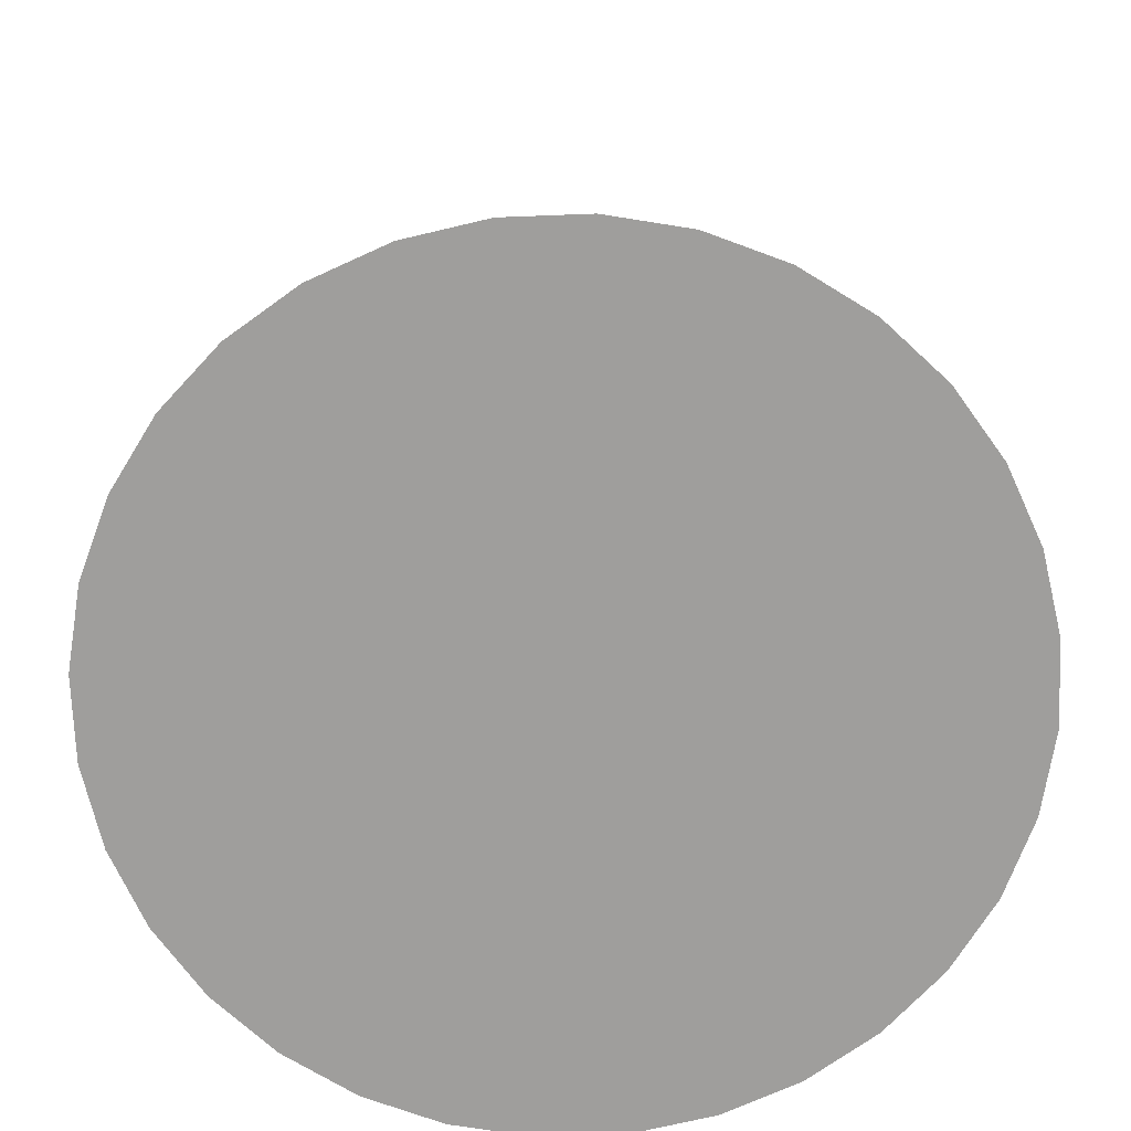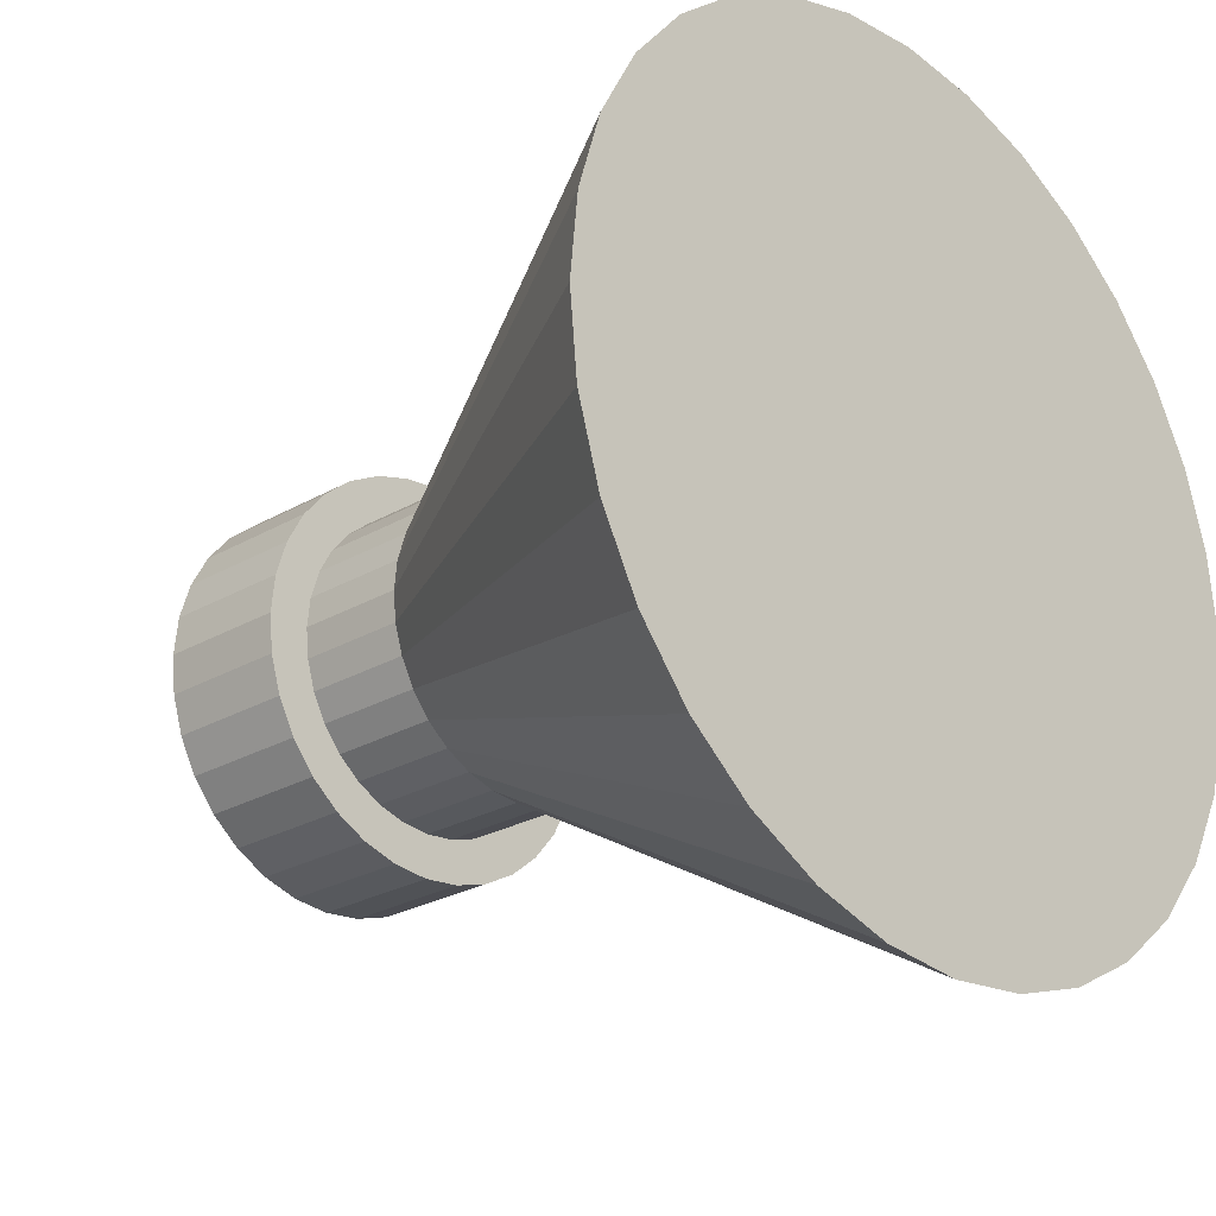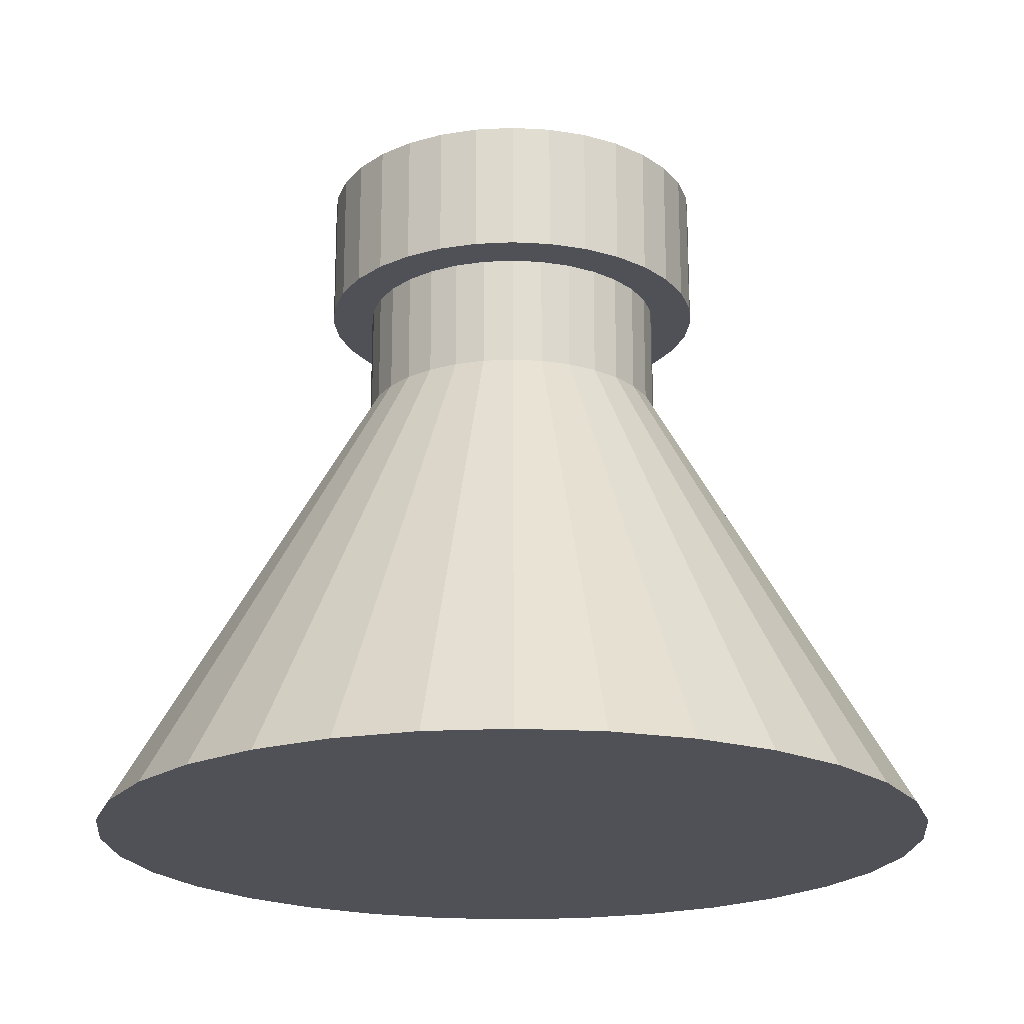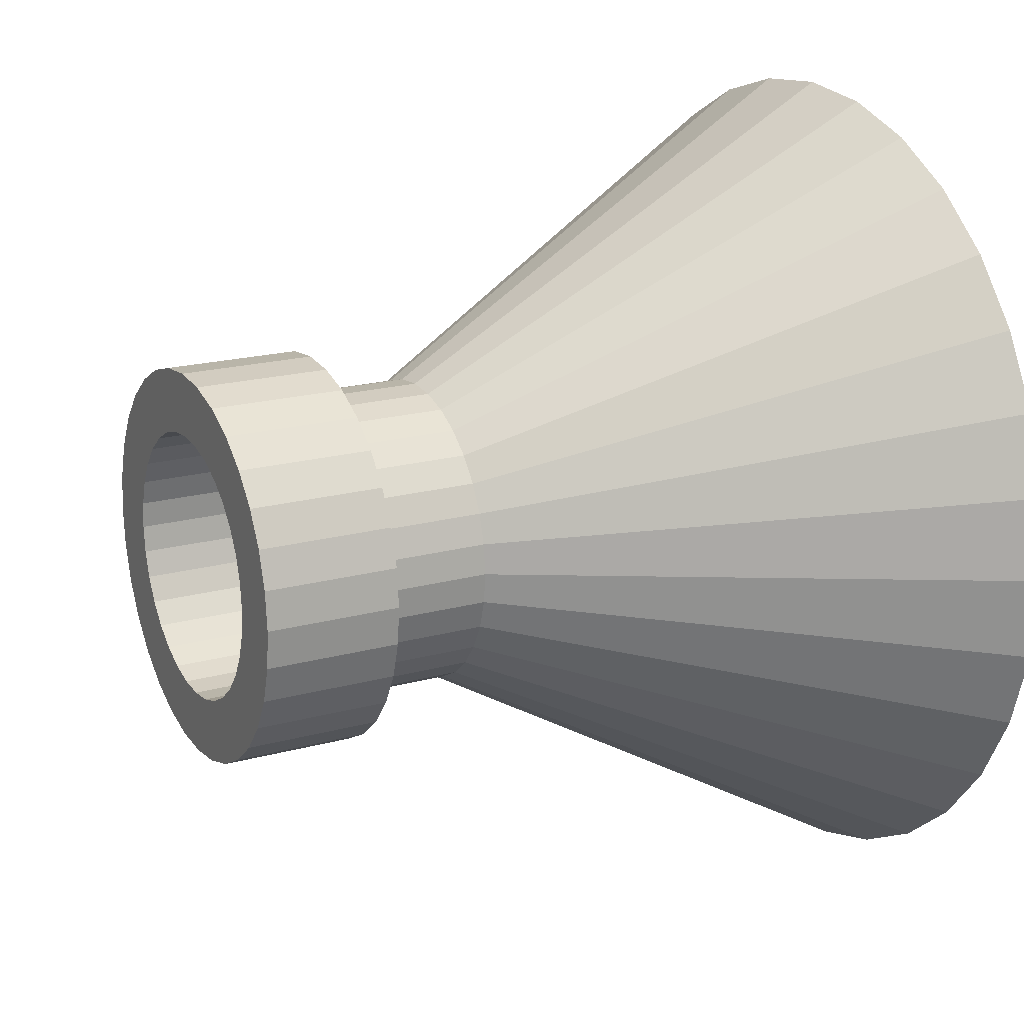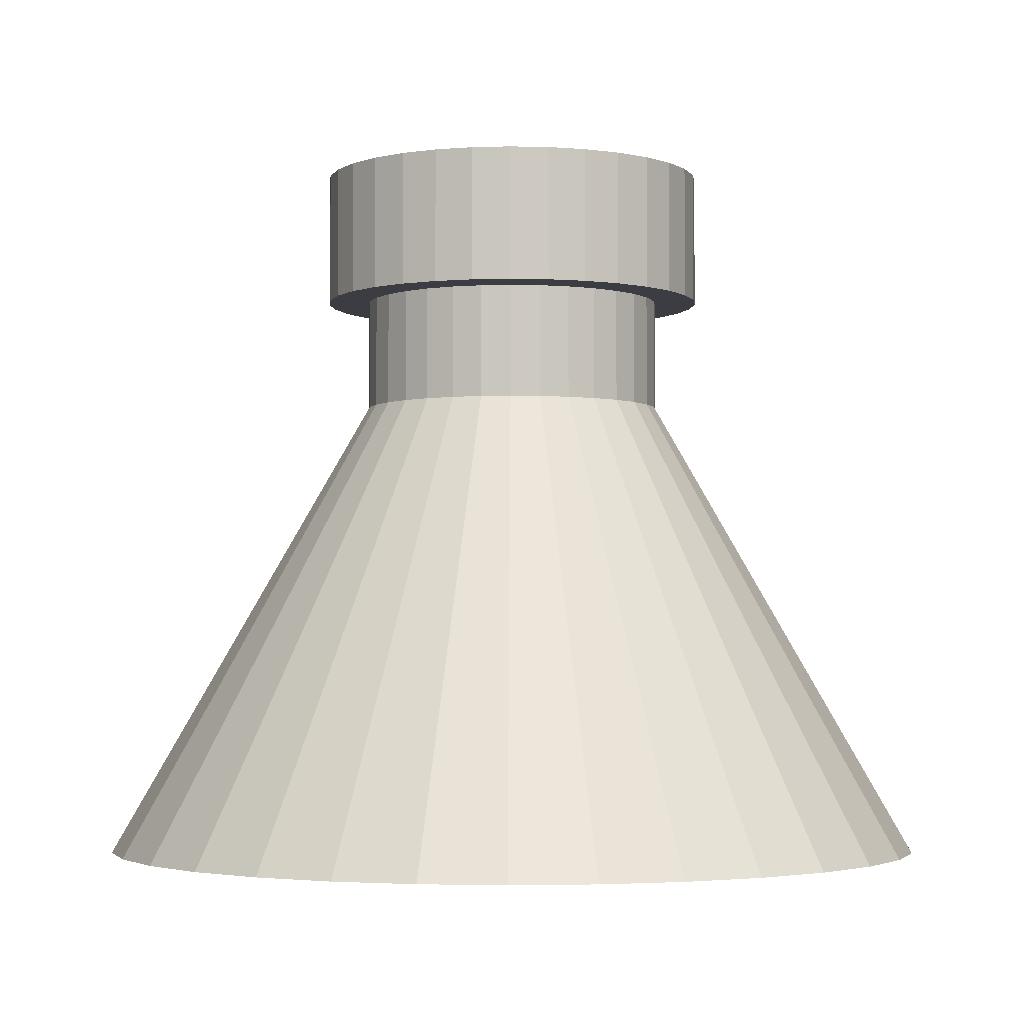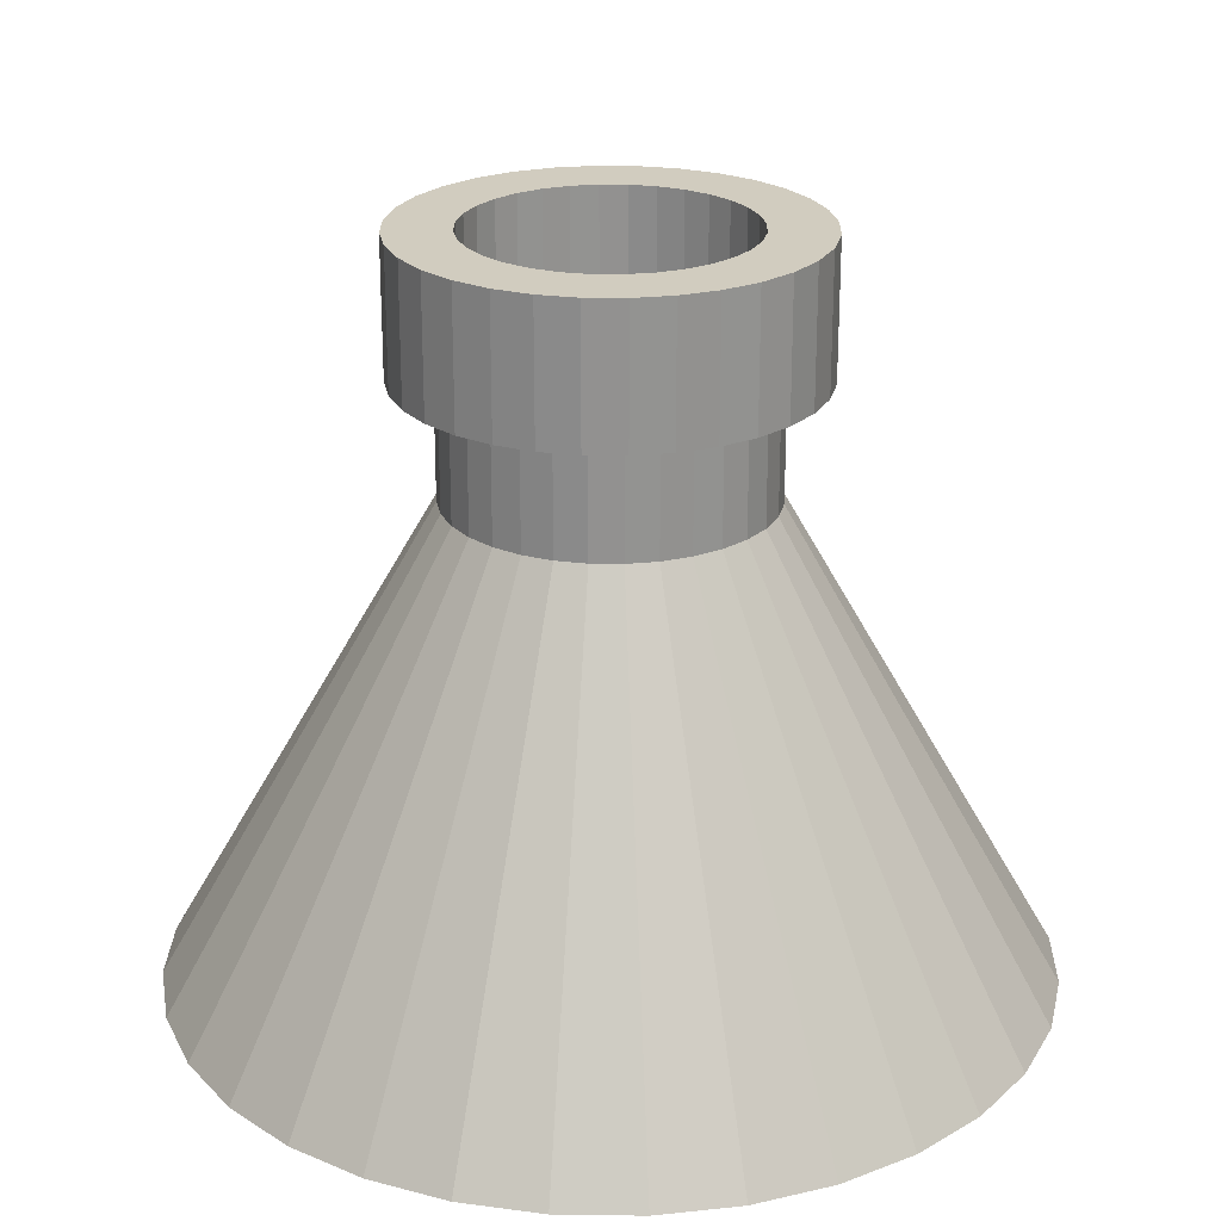
<metadata>
{"format":"obj","ext":"obj","renderer":"f3d","projection":"perspective","resolution":1024,"background":"white","views":[{"elev":-71.0,"azim":142.8,"up":"+Y"},{"elev":-25.1,"azim":-46.9,"up":"+Z"},{"elev":-20.4,"azim":78.5,"up":"+Y"},{"elev":18.9,"azim":-117.7,"up":"+Z"},{"elev":-2.9,"azim":56.8,"up":"+Y"},{"elev":23.8,"azim":6.9,"up":"+Y"}]}
</metadata>
<code>
o Circle
v 0 0 -1
v -0.1951 0 -0.9808
v -0.3827 0 -0.9239
v -0.5556 0 -0.8315
v -0.7071 0 -0.7071
v -0.8315 0 -0.5556
v -0.9239 0 -0.3827
v -0.9808 0 -0.1951
v -1 0 -0
v -0.9808 0 0.1951
v -0.9239 0 0.3827
v -0.8315 0 0.5556
v -0.7071 0 0.7071
v -0.5556 0 0.8315
v -0.3827 0 0.9239
v -0.1951 0 0.9808
v 0 0 1
v 0.1951 0 0.9808
v 0.3827 0 0.9239
v 0.5556 0 0.8315
v 0.7071 0 0.7071
v 0.8315 0 0.5556
v 0.9239 0 0.3827
v 0.9808 0 0.1951
v 1 0 -1e-06
v 0.9808 0 -0.1951
v 0.9239 0 -0.3827
v 0.8315 0 -0.5556
v 0.7071 0 -0.7071
v 0.5556 0 -0.8315
v 0.3827 0 -0.9239
v 0.1951 0 -0.9808
v -0 1.109 -0.3655
v -0.0713 1.109 -0.3584
v -0.1399 1.109 -0.3376
v -0.203 1.109 -0.3039
v -0.2584 1.109 -0.2584
v -0.3039 1.109 -0.203
v -0.3376 1.109 -0.1399
v -0.3584 1.109 -0.0713
v -0.3655 1.109 -0
v -0.3584 1.109 0.0713
v -0.3376 1.109 0.1399
v -0.3039 1.109 0.203
v -0.2584 1.109 0.2584
v -0.203 1.109 0.3039
v -0.1399 1.109 0.3376
v -0.0713 1.109 0.3584
v 0 1.109 0.3655
v 0.0713 1.109 0.3584
v 0.1399 1.109 0.3376
v 0.203 1.109 0.3039
v 0.2584 1.109 0.2584
v 0.3039 1.109 0.203
v 0.3376 1.109 0.1399
v 0.3584 1.109 0.0713
v 0.3655 1.109 -1e-06
v 0.3584 1.109 -0.0713
v 0.3376 1.109 -0.1399
v 0.3039 1.109 -0.203
v 0.2584 1.109 -0.2584
v 0.203 1.109 -0.3039
v 0.1399 1.109 -0.3376
v 0.0713 1.109 -0.3584
v -0 1.377 -0.3655
v -0.0713 1.377 -0.3584
v -0.1399 1.377 -0.3376
v -0.203 1.377 -0.3039
v -0.2584 1.377 -0.2584
v -0.3039 1.377 -0.203
v -0.3376 1.377 -0.1399
v -0.3584 1.377 -0.0713
v -0.3655 1.377 -0
v -0.3584 1.377 0.0713
v -0.3376 1.377 0.1399
v -0.3039 1.377 0.203
v -0.2584 1.377 0.2584
v -0.203 1.377 0.3039
v -0.1399 1.377 0.3376
v -0.0713 1.377 0.3584
v 0 1.377 0.3655
v 0.0713 1.377 0.3584
v 0.1399 1.377 0.3376
v 0.203 1.377 0.3039
v 0.2584 1.377 0.2584
v 0.3039 1.377 0.203
v 0.3376 1.377 0.1399
v 0.3584 1.377 0.0713
v 0.3655 1.377 -1e-06
v 0.3584 1.377 -0.0713
v 0.3376 1.377 -0.1399
v 0.3039 1.377 -0.203
v 0.2584 1.377 -0.2584
v 0.203 1.377 -0.3039
v 0.1399 1.377 -0.3376
v 0.0713 1.377 -0.3584
v -0 1.377 -0.467
v -0.0911 1.377 -0.458
v -0.1787 1.377 -0.4314
v -0.2594 1.377 -0.3883
v -0.3302 1.377 -0.3302
v -0.3883 1.377 -0.2594
v -0.4314 1.377 -0.1787
v -0.458 1.377 -0.0911
v -0.467 1.377 -0
v -0.458 1.377 0.0911
v -0.4314 1.377 0.1787
v -0.3883 1.377 0.2594
v -0.3302 1.377 0.3302
v -0.2594 1.377 0.3883
v -0.1787 1.377 0.4314
v -0.0911 1.377 0.458
v 0 1.377 0.467
v 0.0911 1.377 0.458
v 0.1787 1.377 0.4314
v 0.2594 1.377 0.3883
v 0.3302 1.377 0.3302
v 0.3883 1.377 0.2594
v 0.4314 1.377 0.1787
v 0.458 1.377 0.0911
v 0.467 1.377 -1e-06
v 0.458 1.377 -0.0911
v 0.4314 1.377 -0.1787
v 0.3883 1.377 -0.2594
v 0.3302 1.377 -0.3302
v 0.2594 1.377 -0.3883
v 0.1787 1.377 -0.4314
v 0.0911 1.377 -0.458
v -0 1.694 -0.467
v -0.0911 1.694 -0.458
v -0.1787 1.694 -0.4314
v -0.2594 1.694 -0.3883
v -0.3302 1.694 -0.3302
v -0.3883 1.694 -0.2594
v -0.4314 1.694 -0.1787
v -0.458 1.694 -0.0911
v -0.467 1.694 -0
v -0.458 1.694 0.0911
v -0.4314 1.694 0.1787
v -0.3883 1.694 0.2594
v -0.3302 1.694 0.3302
v -0.2594 1.694 0.3883
v -0.1787 1.694 0.4314
v -0.0911 1.694 0.458
v 0 1.694 0.467
v 0.0911 1.694 0.458
v 0.1787 1.694 0.4314
v 0.2594 1.694 0.3883
v 0.3302 1.694 0.3302
v 0.3883 1.694 0.2594
v 0.4314 1.694 0.1787
v 0.458 1.694 0.0911
v 0.467 1.694 -1e-06
v 0.458 1.694 -0.0911
v 0.4314 1.694 -0.1787
v 0.3883 1.694 -0.2594
v 0.3302 1.694 -0.3302
v 0.2594 1.694 -0.3883
v 0.1787 1.694 -0.4314
v 0.0911 1.694 -0.458
v -0 1.694 -0.3182
v -0.06207 1.694 -0.312
v -0.1218 1.694 -0.2939
v -0.1768 1.694 -0.2645
v -0.225 1.694 -0.225
v -0.2645 1.694 -0.1768
v -0.2939 1.694 -0.1218
v -0.312 1.694 -0.06207
v -0.3182 1.694 -0
v -0.312 1.694 0.06207
v -0.2939 1.694 0.1218
v -0.2645 1.694 0.1768
v -0.225 1.694 0.225
v -0.1768 1.694 0.2645
v -0.1218 1.694 0.2939
v -0.06207 1.694 0.312
v 0 1.694 0.3182
v 0.06207 1.694 0.312
v 0.1218 1.694 0.2939
v 0.1768 1.694 0.2645
v 0.225 1.694 0.225
v 0.2645 1.694 0.1768
v 0.2939 1.694 0.1218
v 0.312 1.694 0.06207
v 0.3182 1.694 -1e-06
v 0.312 1.694 -0.06207
v 0.2939 1.694 -0.1218
v 0.2645 1.694 -0.1768
v 0.225 1.694 -0.225
v 0.1768 1.694 -0.2645
v 0.1218 1.694 -0.2939
v 0.06207 1.694 -0.312
v -0 1.456 -0.3182
v -0.06207 1.456 -0.312
v -0.1218 1.456 -0.2939
v -0.1768 1.456 -0.2645
v -0.225 1.456 -0.225
v -0.2645 1.456 -0.1768
v -0.2939 1.456 -0.1218
v -0.312 1.456 -0.06207
v -0.3182 1.456 -0
v -0.312 1.456 0.06207
v -0.2939 1.456 0.1218
v -0.2645 1.456 0.1768
v -0.225 1.456 0.225
v -0.1768 1.456 0.2645
v -0.1218 1.456 0.2939
v -0.06207 1.456 0.312
v 0 1.456 0.3182
v 0.06207 1.456 0.312
v 0.1218 1.456 0.2939
v 0.1768 1.456 0.2645
v 0.225 1.456 0.225
v 0.2645 1.456 0.1768
v 0.2939 1.456 0.1218
v 0.312 1.456 0.06207
v 0.3182 1.456 -1e-06
v 0.312 1.456 -0.06207
v 0.2939 1.456 -0.1218
v 0.2645 1.456 -0.1768
v 0.225 1.456 -0.225
v 0.1768 1.456 -0.2645
v 0.1218 1.456 -0.2939
v 0.06207 1.456 -0.312
f 2 1 32 31 30 29 28 27 26 25 24 23 22 21 20 19 18 17 16 15 14 13 12 11 10 9 8 7 6 5 4 3
f 40 41 73 72
f 13 14 46 45
f 27 28 60 59
f 14 15 47 46
f 1 2 34 33
f 28 29 61 60
f 15 16 48 47
f 2 3 35 34
f 29 30 62 61
f 16 17 49 48
f 3 4 36 35
f 30 31 63 62
f 17 18 50 49
f 4 5 37 36
f 31 32 64 63
f 18 19 51 50
f 5 6 38 37
f 32 1 33 64
f 19 20 52 51
f 6 7 39 38
f 20 21 53 52
f 7 8 40 39
f 21 22 54 53
f 8 9 41 40
f 22 23 55 54
f 9 10 42 41
f 23 24 56 55
f 10 11 43 42
f 24 25 57 56
f 11 12 44 43
f 25 26 58 57
f 12 13 45 44
f 26 27 59 58
f 75 76 108 107
f 54 55 87 86
f 41 42 74 73
f 55 56 88 87
f 42 43 75 74
f 56 57 89 88
f 43 44 76 75
f 57 58 90 89
f 44 45 77 76
f 58 59 91 90
f 45 46 78 77
f 59 60 92 91
f 46 47 79 78
f 33 34 66 65
f 60 61 93 92
f 47 48 80 79
f 34 35 67 66
f 61 62 94 93
f 48 49 81 80
f 35 36 68 67
f 62 63 95 94
f 49 50 82 81
f 36 37 69 68
f 63 64 96 95
f 50 51 83 82
f 37 38 70 69
f 64 33 65 96
f 51 52 84 83
f 38 39 71 70
f 52 53 85 84
f 39 40 72 71
f 53 54 86 85
f 110 111 143 142
f 89 90 122 121
f 76 77 109 108
f 90 91 123 122
f 77 78 110 109
f 91 92 124 123
f 78 79 111 110
f 65 66 98 97
f 92 93 125 124
f 79 80 112 111
f 66 67 99 98
f 93 94 126 125
f 80 81 113 112
f 67 68 100 99
f 94 95 127 126
f 81 82 114 113
f 68 69 101 100
f 95 96 128 127
f 82 83 115 114
f 69 70 102 101
f 96 65 97 128
f 83 84 116 115
f 70 71 103 102
f 84 85 117 116
f 71 72 104 103
f 85 86 118 117
f 72 73 105 104
f 86 87 119 118
f 73 74 106 105
f 87 88 120 119
f 74 75 107 106
f 88 89 121 120
f 145 146 178 177
f 97 98 130 129
f 124 125 157 156
f 111 112 144 143
f 98 99 131 130
f 125 126 158 157
f 112 113 145 144
f 99 100 132 131
f 126 127 159 158
f 113 114 146 145
f 100 101 133 132
f 127 128 160 159
f 114 115 147 146
f 101 102 134 133
f 128 97 129 160
f 115 116 148 147
f 102 103 135 134
f 116 117 149 148
f 103 104 136 135
f 117 118 150 149
f 104 105 137 136
f 118 119 151 150
f 105 106 138 137
f 119 120 152 151
f 106 107 139 138
f 120 121 153 152
f 107 108 140 139
f 121 122 154 153
f 108 109 141 140
f 122 123 155 154
f 109 110 142 141
f 123 124 156 155
f 180 181 213 212
f 132 133 165 164
f 159 160 192 191
f 146 147 179 178
f 133 134 166 165
f 160 129 161 192
f 147 148 180 179
f 134 135 167 166
f 148 149 181 180
f 135 136 168 167
f 149 150 182 181
f 136 137 169 168
f 150 151 183 182
f 137 138 170 169
f 151 152 184 183
f 138 139 171 170
f 152 153 185 184
f 139 140 172 171
f 153 154 186 185
f 140 141 173 172
f 154 155 187 186
f 141 142 174 173
f 155 156 188 187
f 142 143 175 174
f 129 130 162 161
f 156 157 189 188
f 143 144 176 175
f 130 131 163 162
f 157 158 190 189
f 144 145 177 176
f 131 132 164 163
f 158 159 191 190
f 194 195 196 197 198 199 200 201 202 203 204 205 206 207 208 209 210 211 212 213 214 215 216 217 218 219 220 221 222 223 224 193
f 167 168 200 199
f 181 182 214 213
f 168 169 201 200
f 182 183 215 214
f 169 170 202 201
f 183 184 216 215
f 170 171 203 202
f 184 185 217 216
f 171 172 204 203
f 185 186 218 217
f 172 173 205 204
f 186 187 219 218
f 173 174 206 205
f 187 188 220 219
f 174 175 207 206
f 161 162 194 193
f 188 189 221 220
f 175 176 208 207
f 162 163 195 194
f 189 190 222 221
f 176 177 209 208
f 163 164 196 195
f 190 191 223 222
f 177 178 210 209
f 164 165 197 196
f 191 192 224 223
f 178 179 211 210
f 165 166 198 197
f 192 161 193 224
f 179 180 212 211
f 166 167 199 198

</code>
